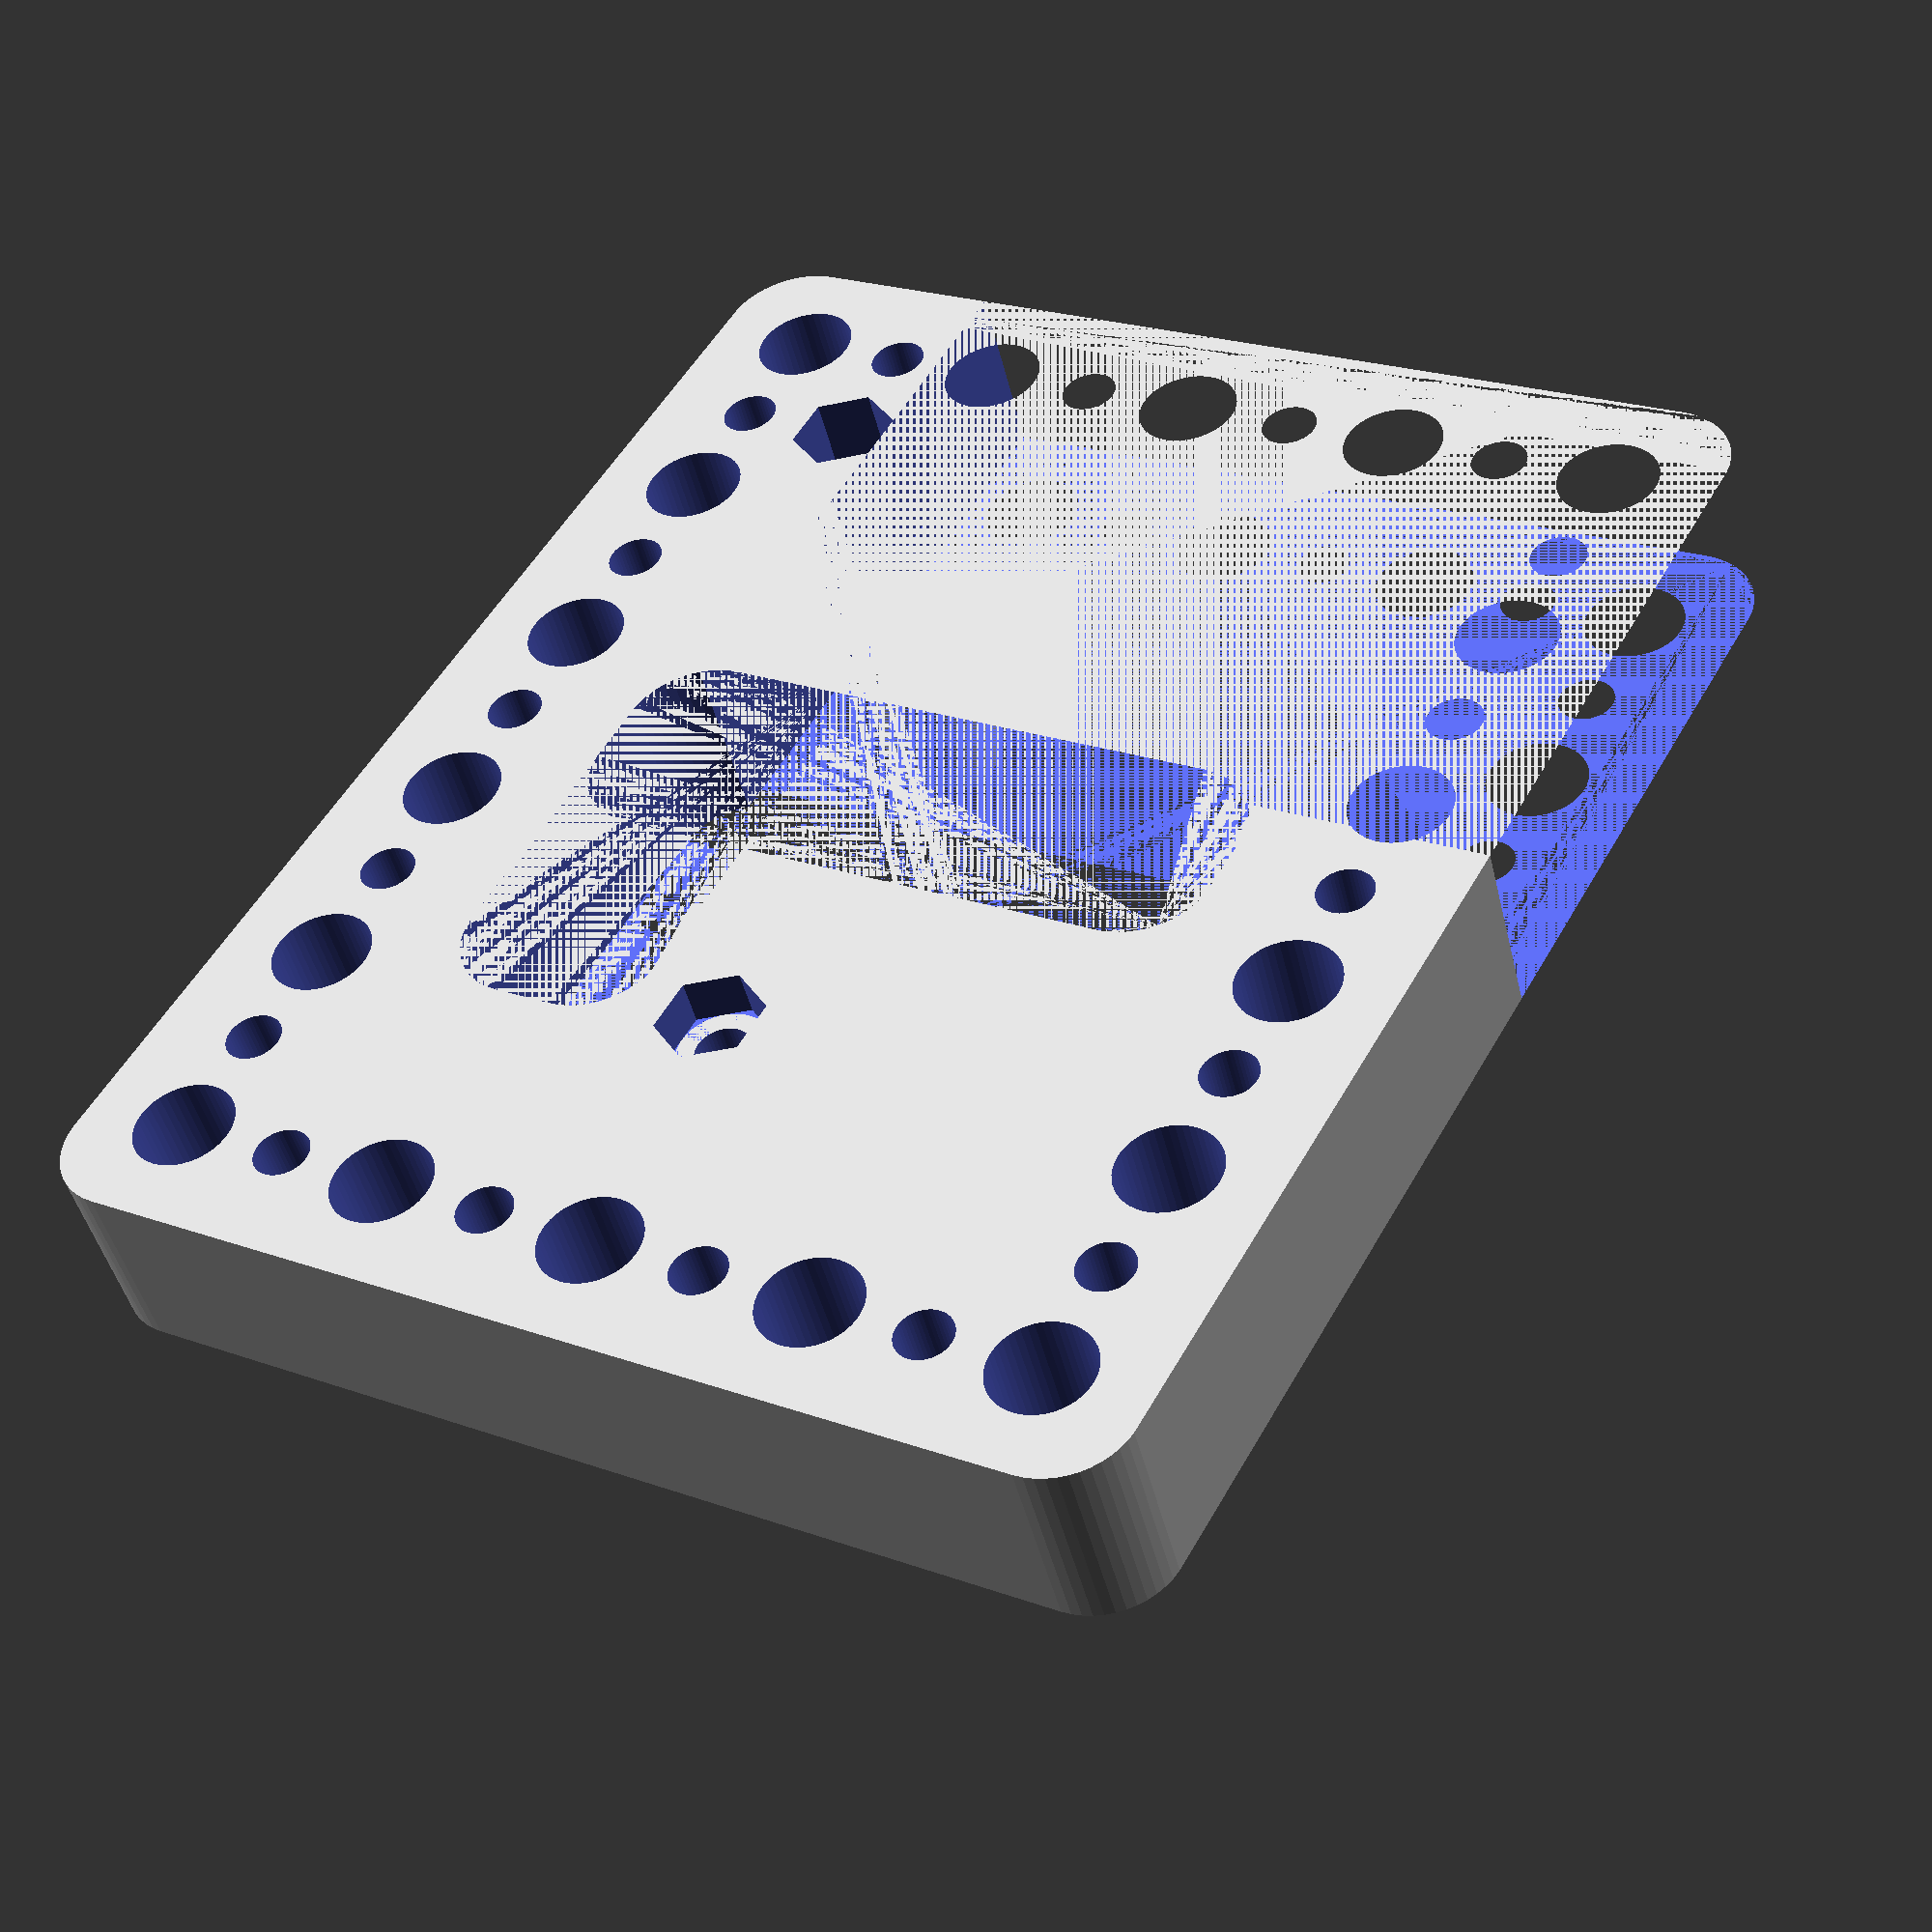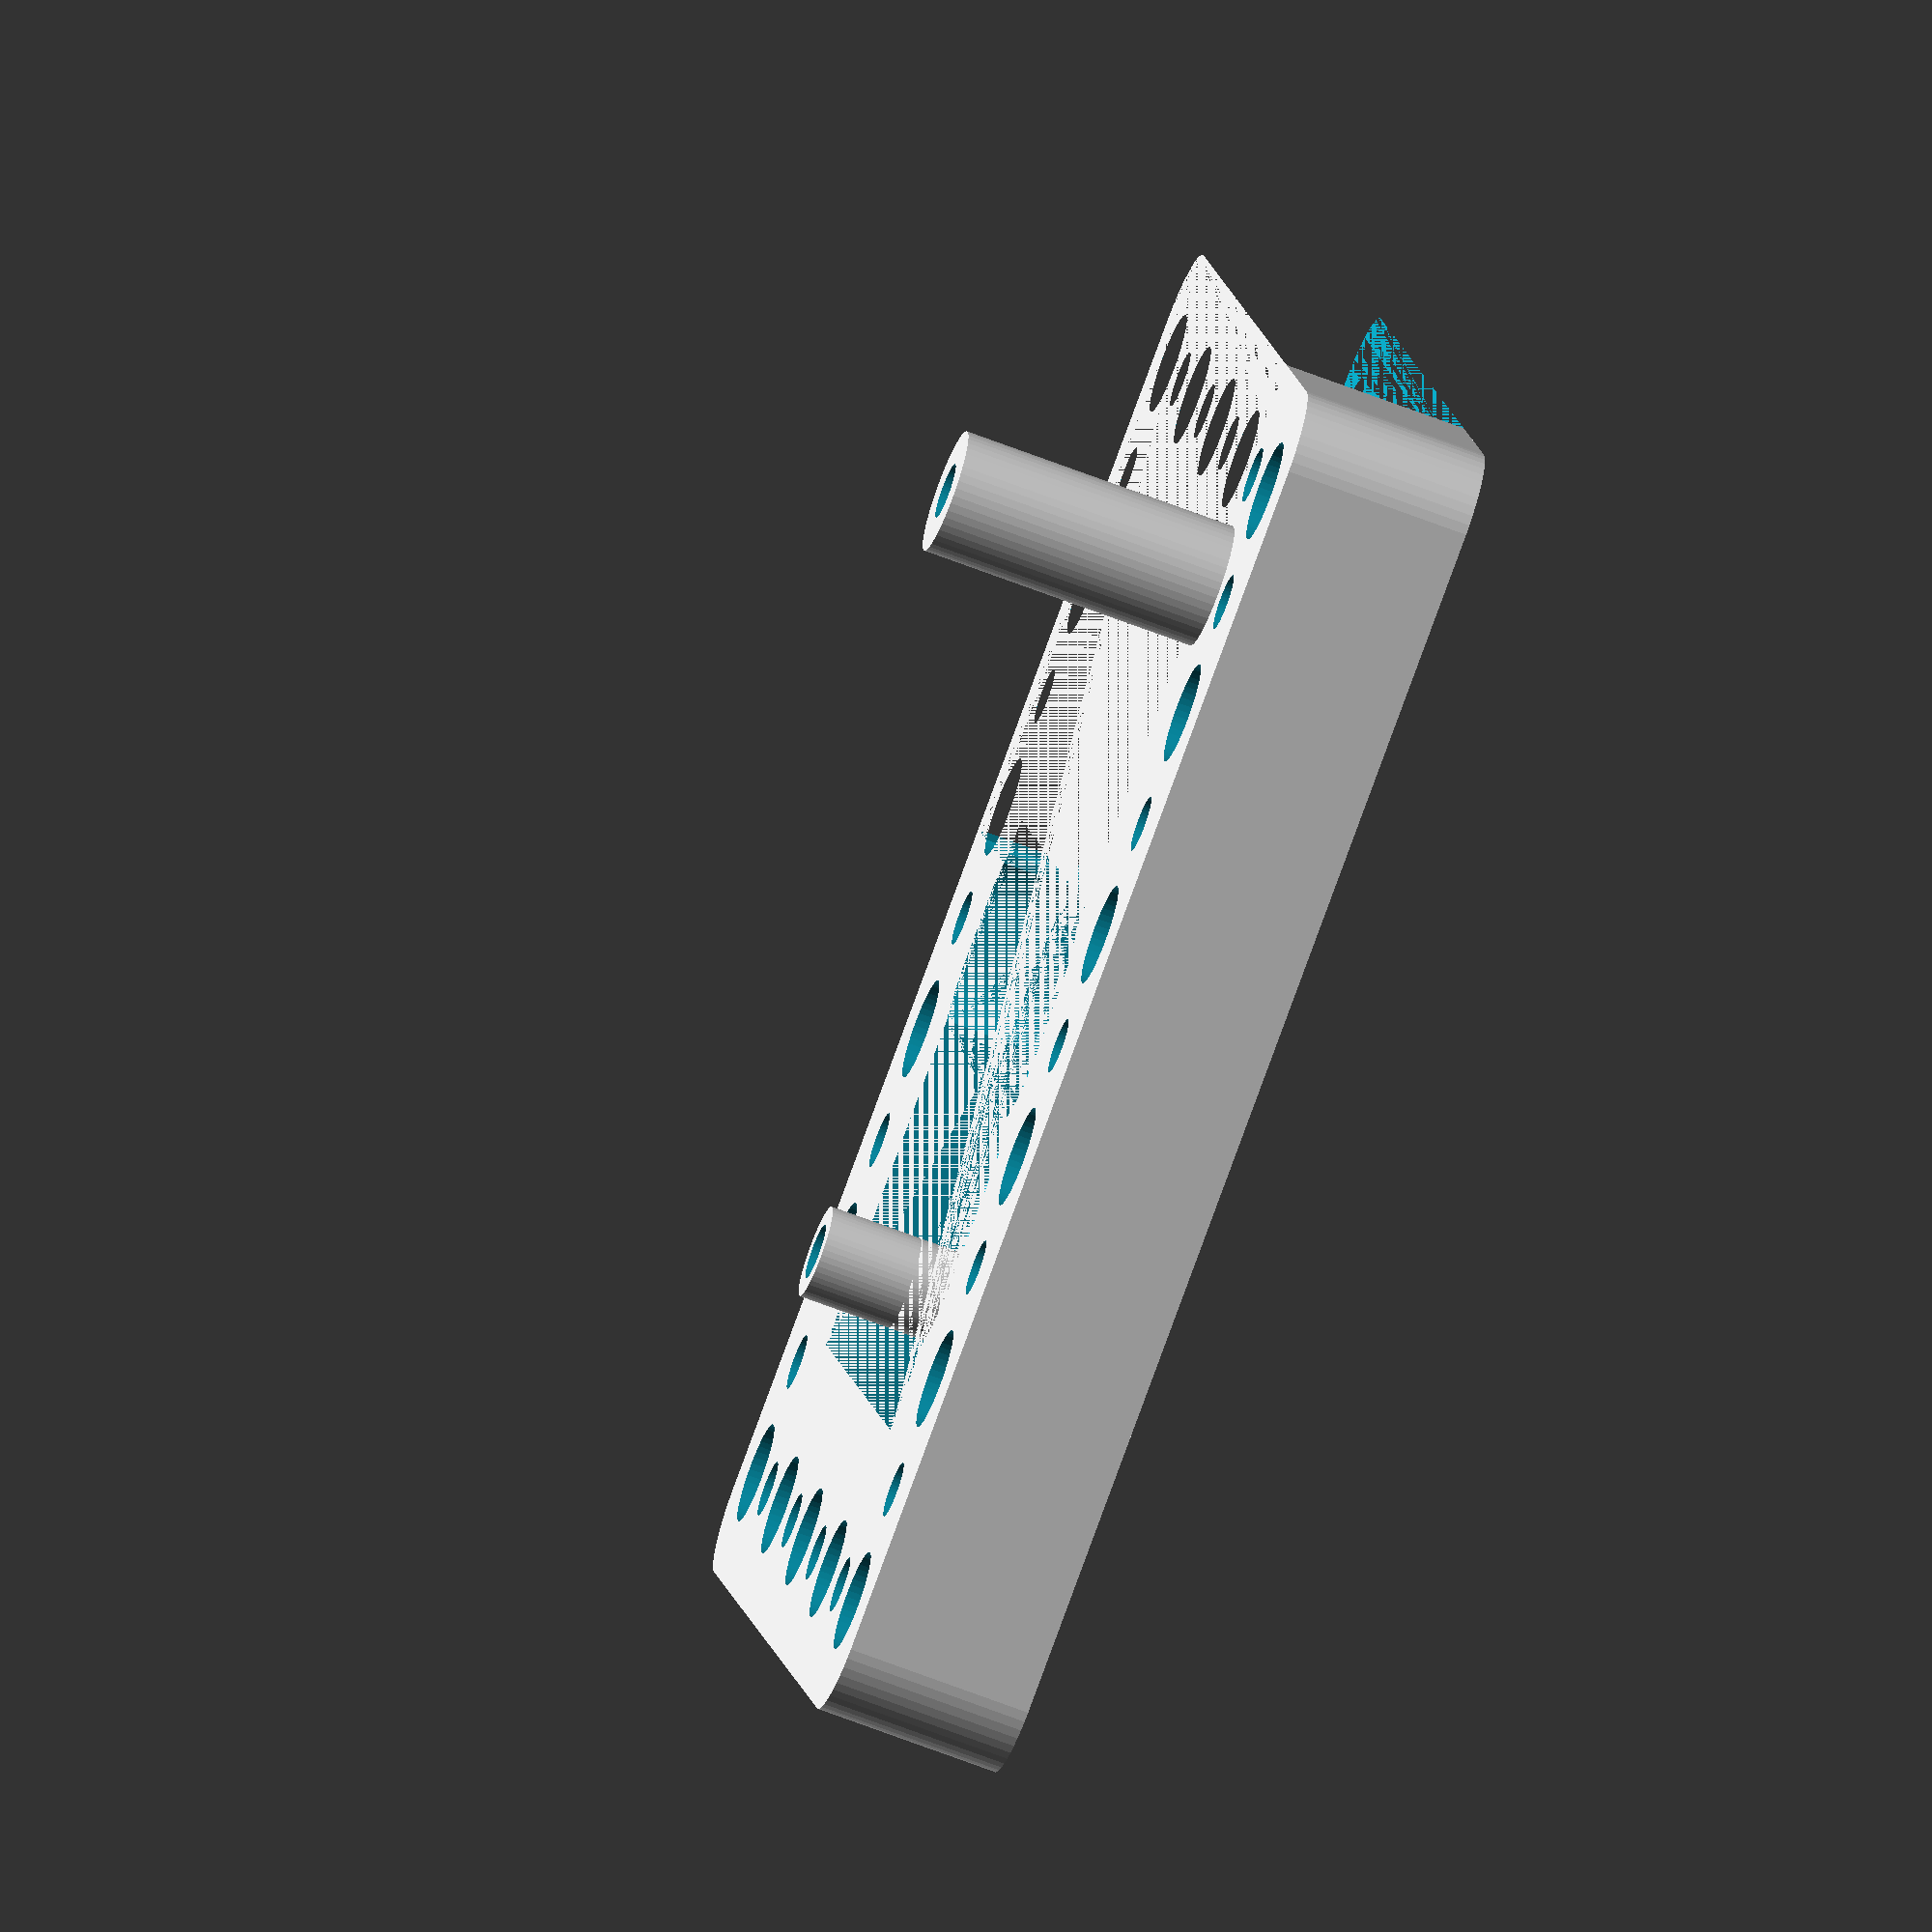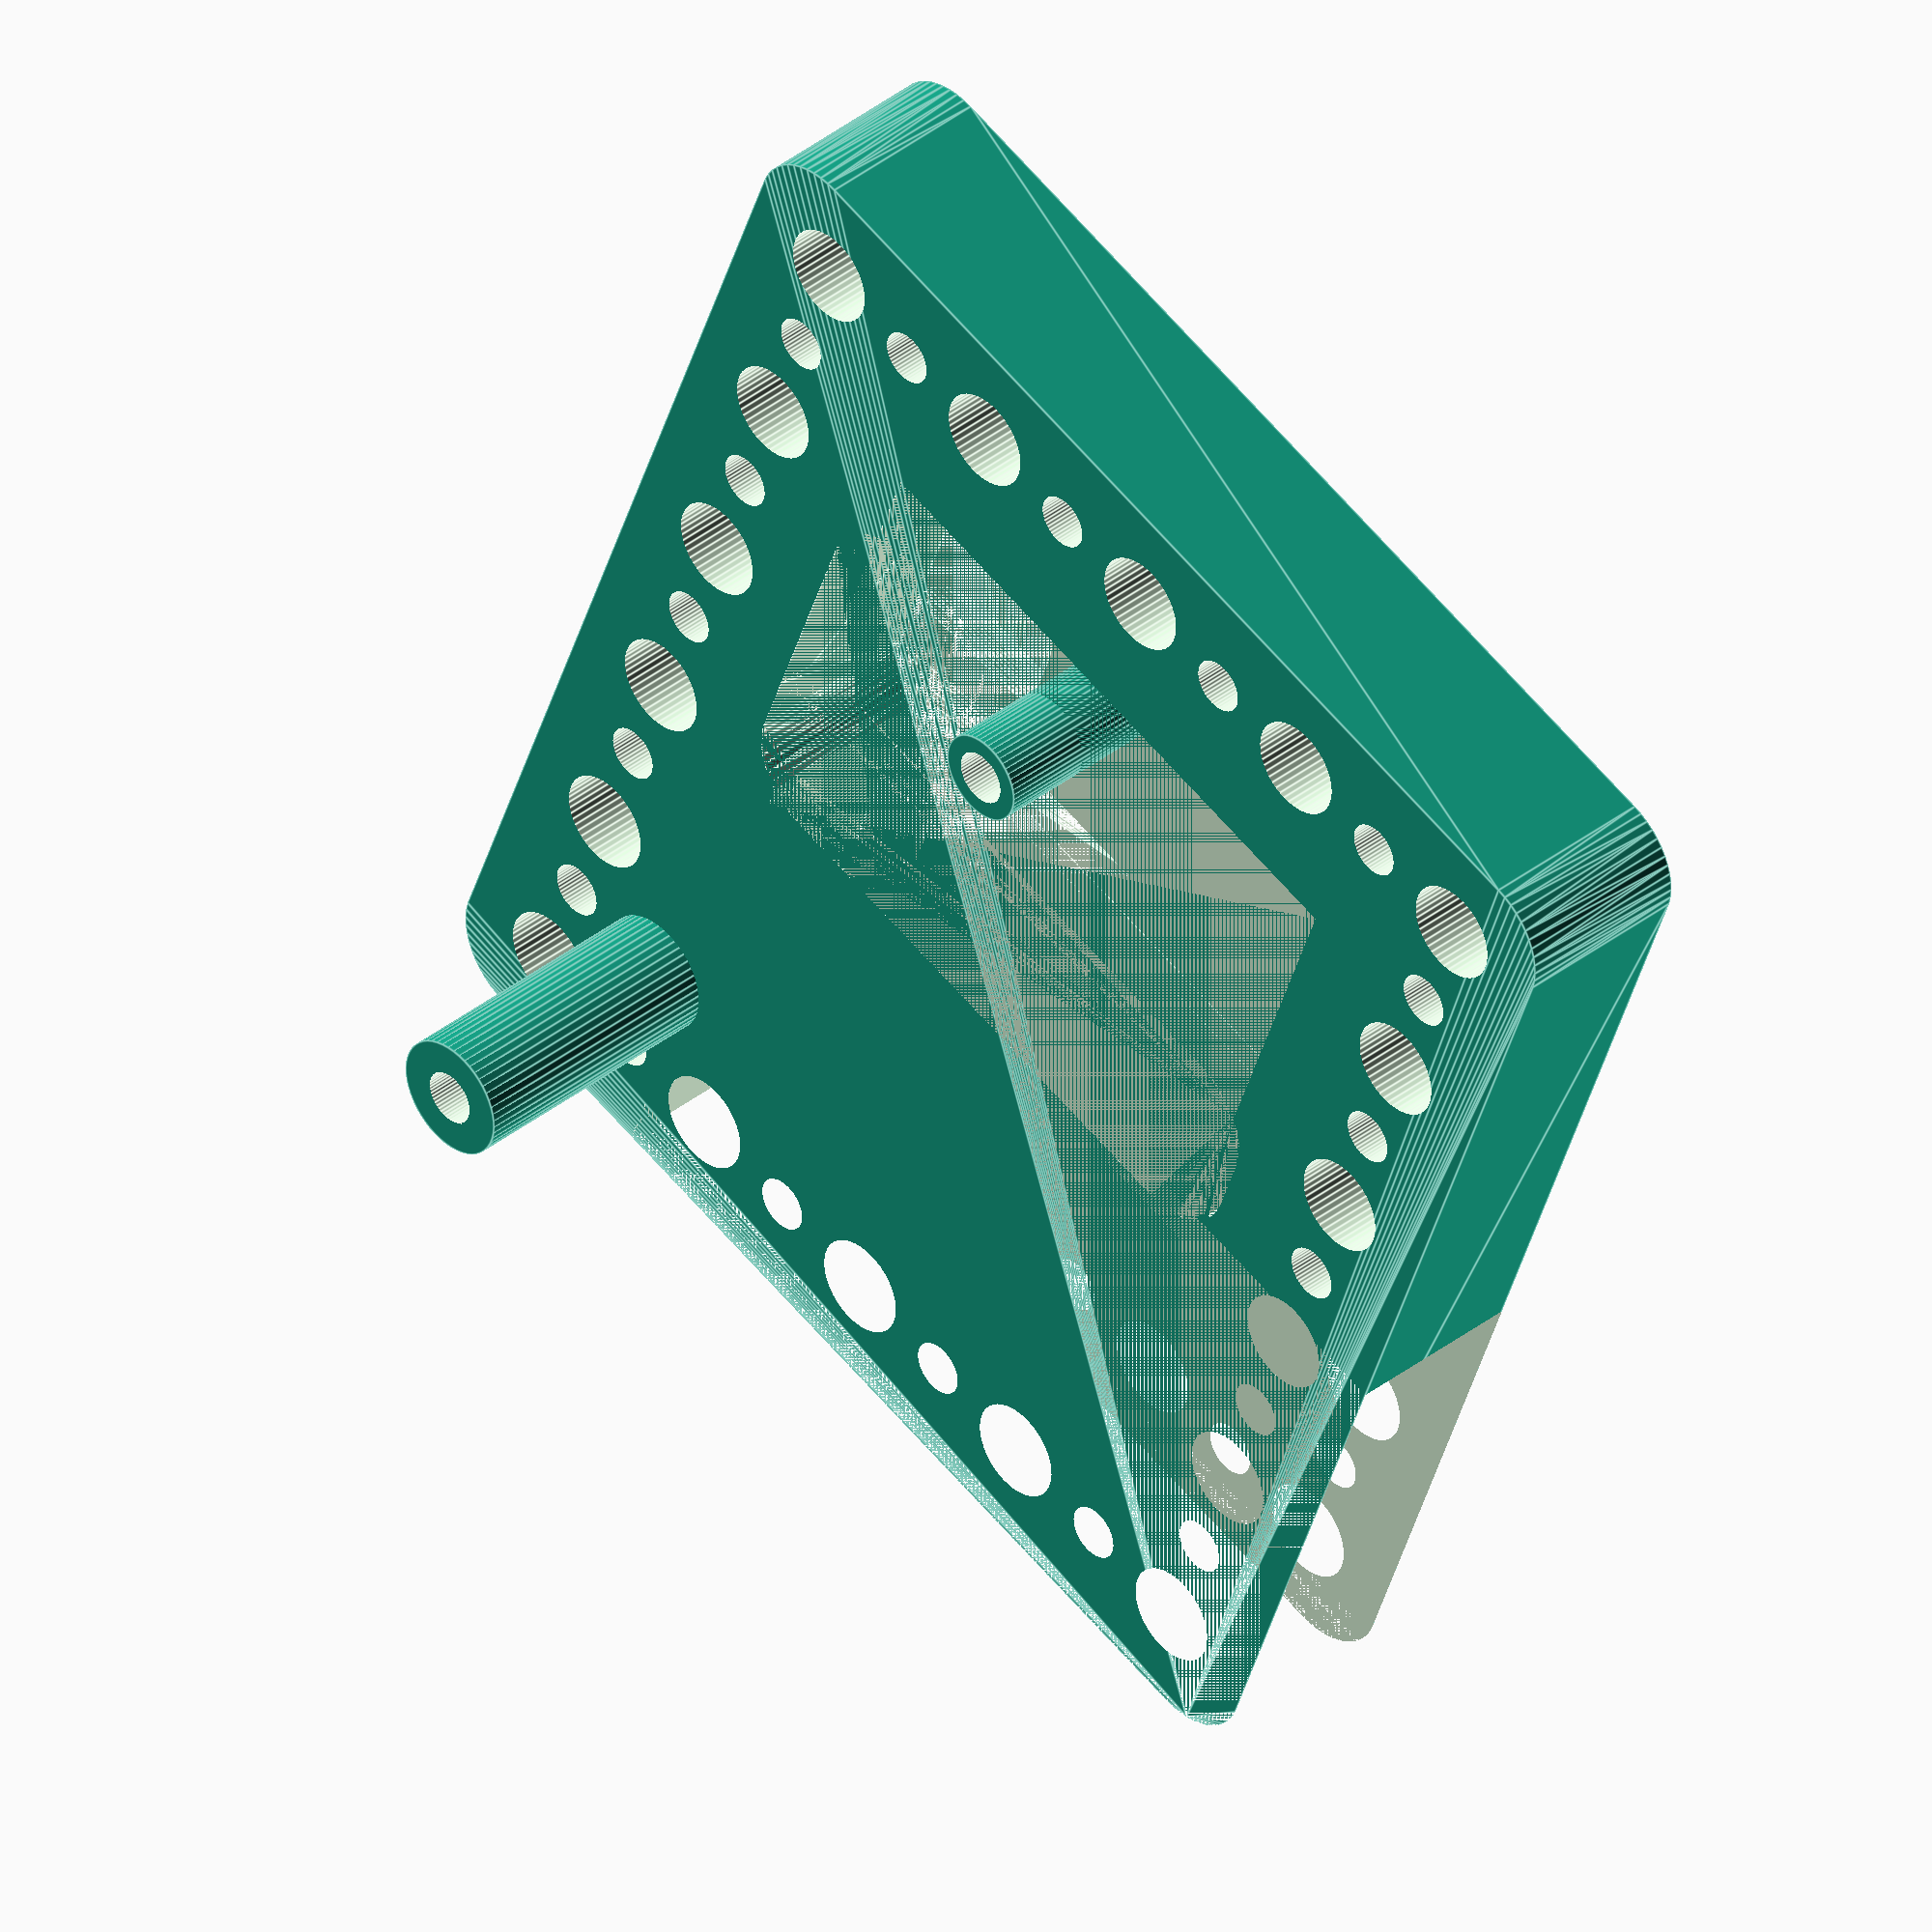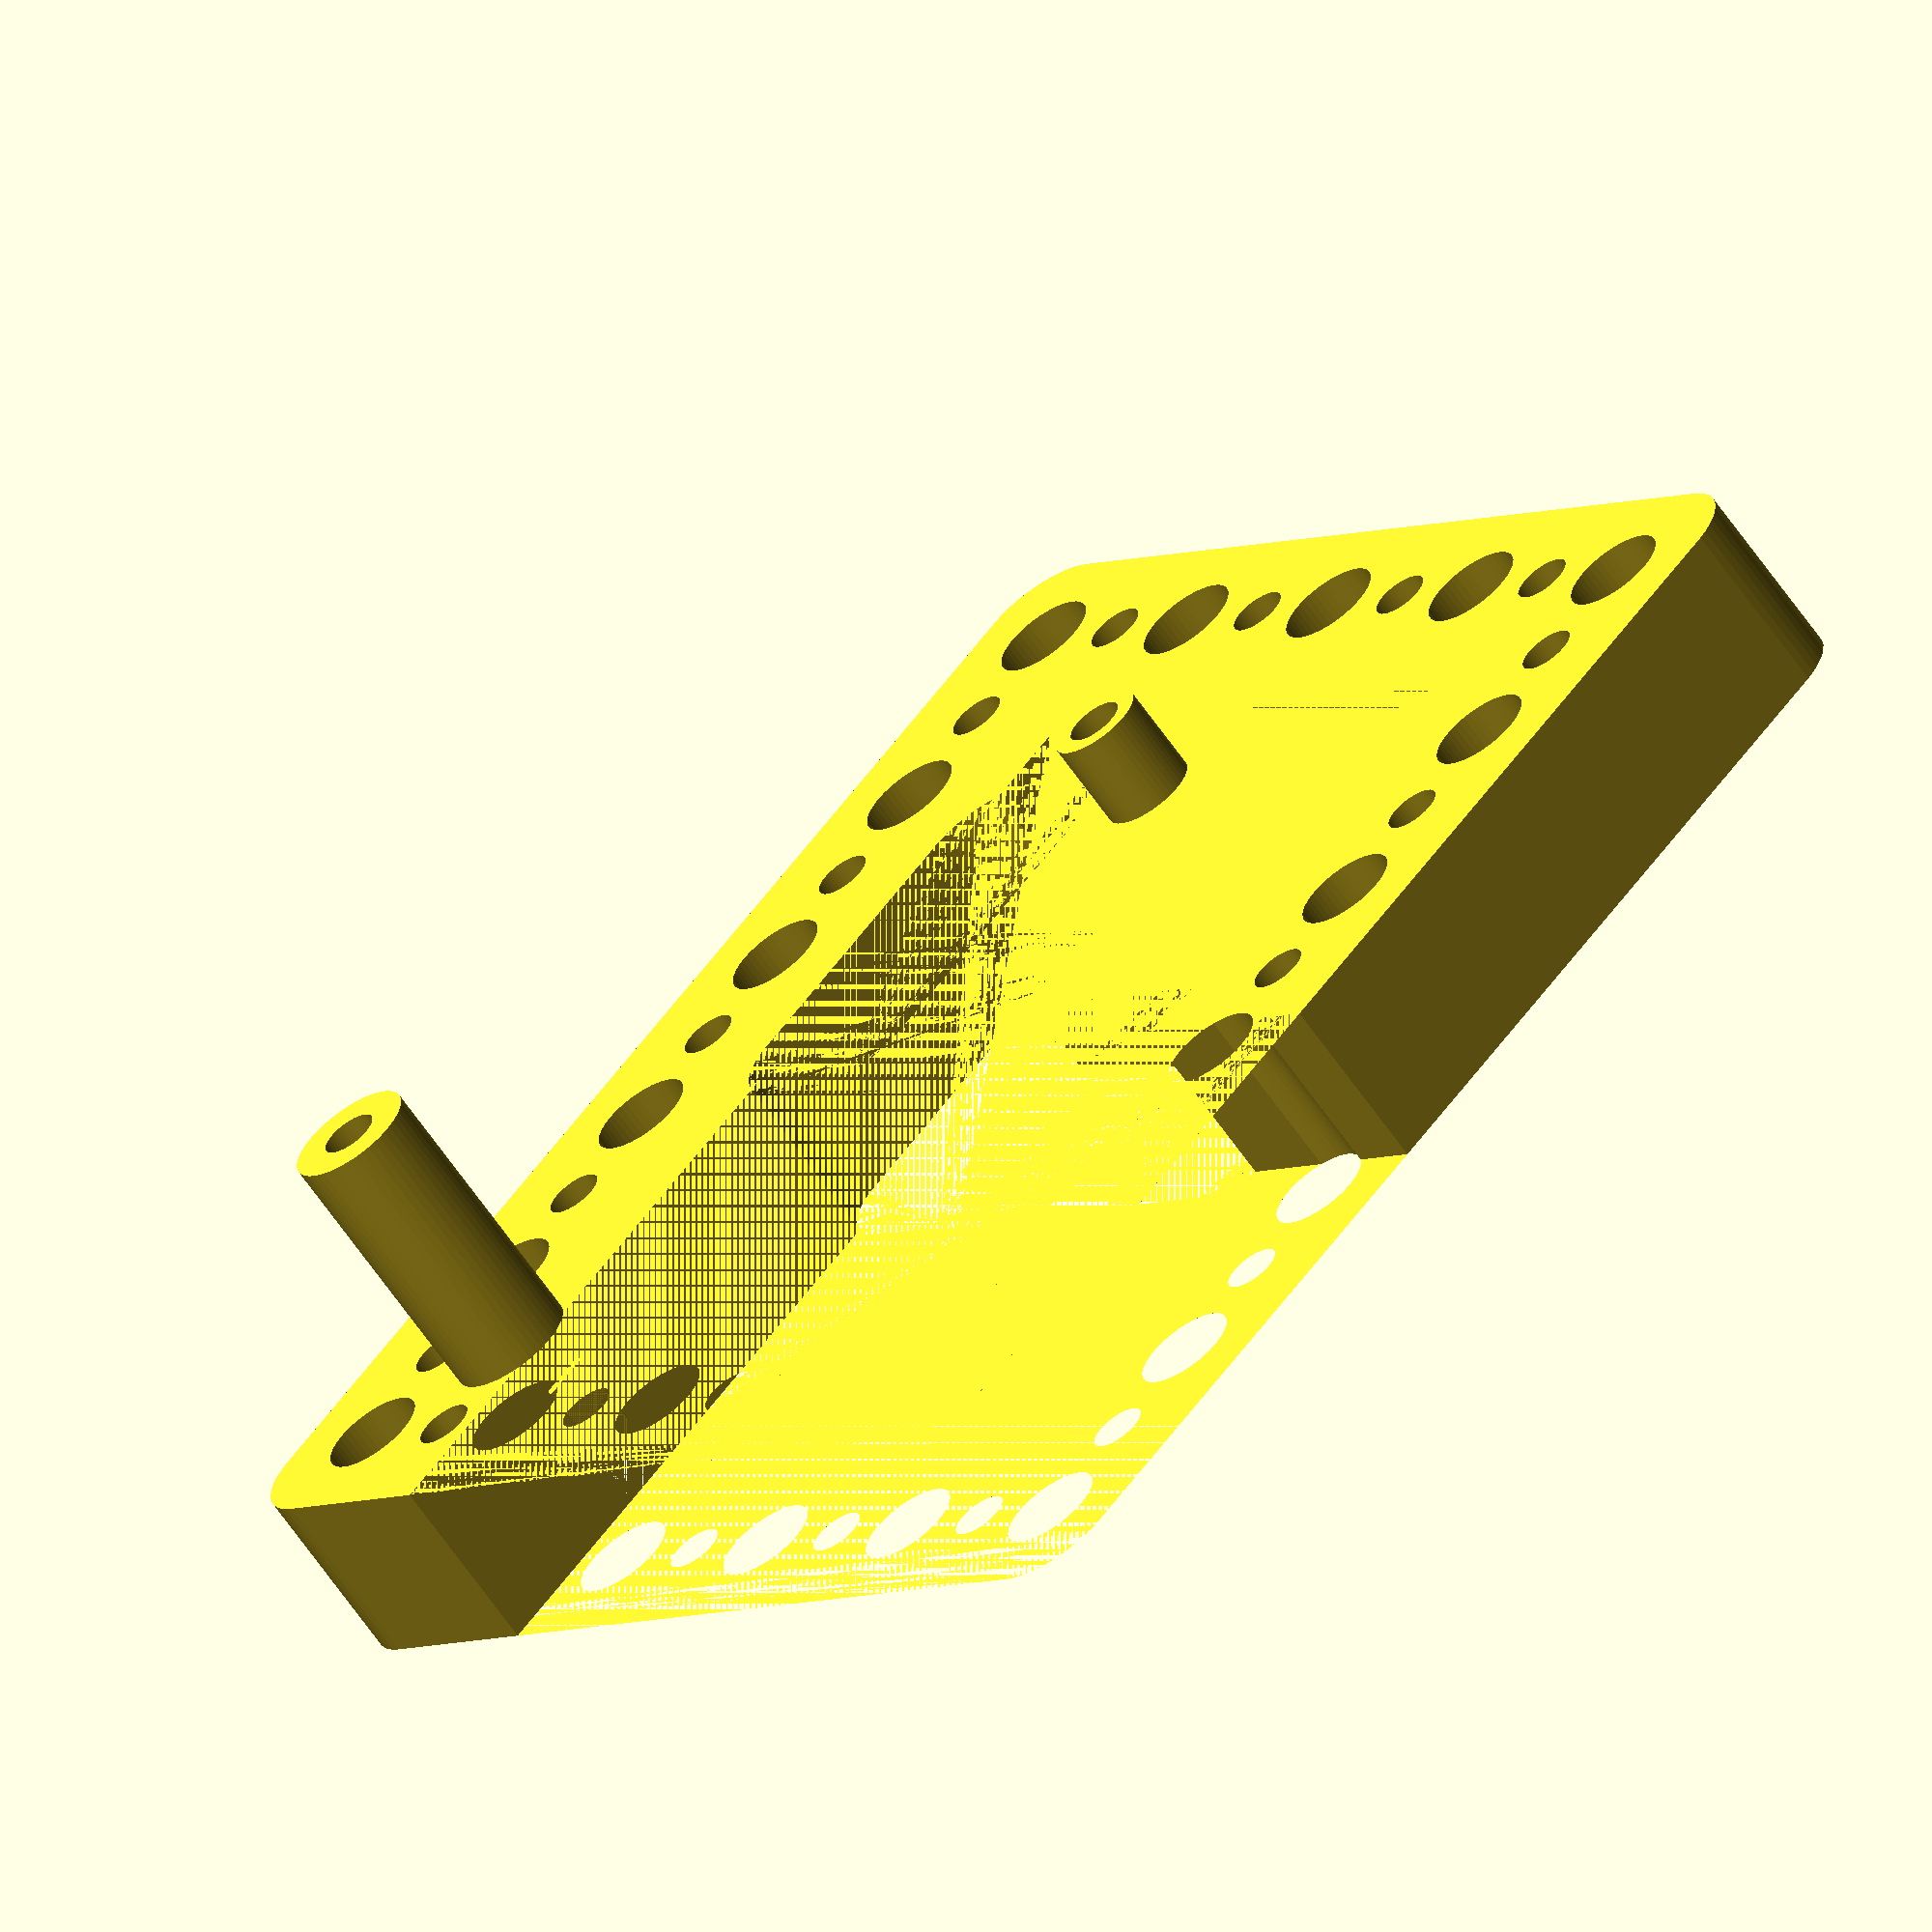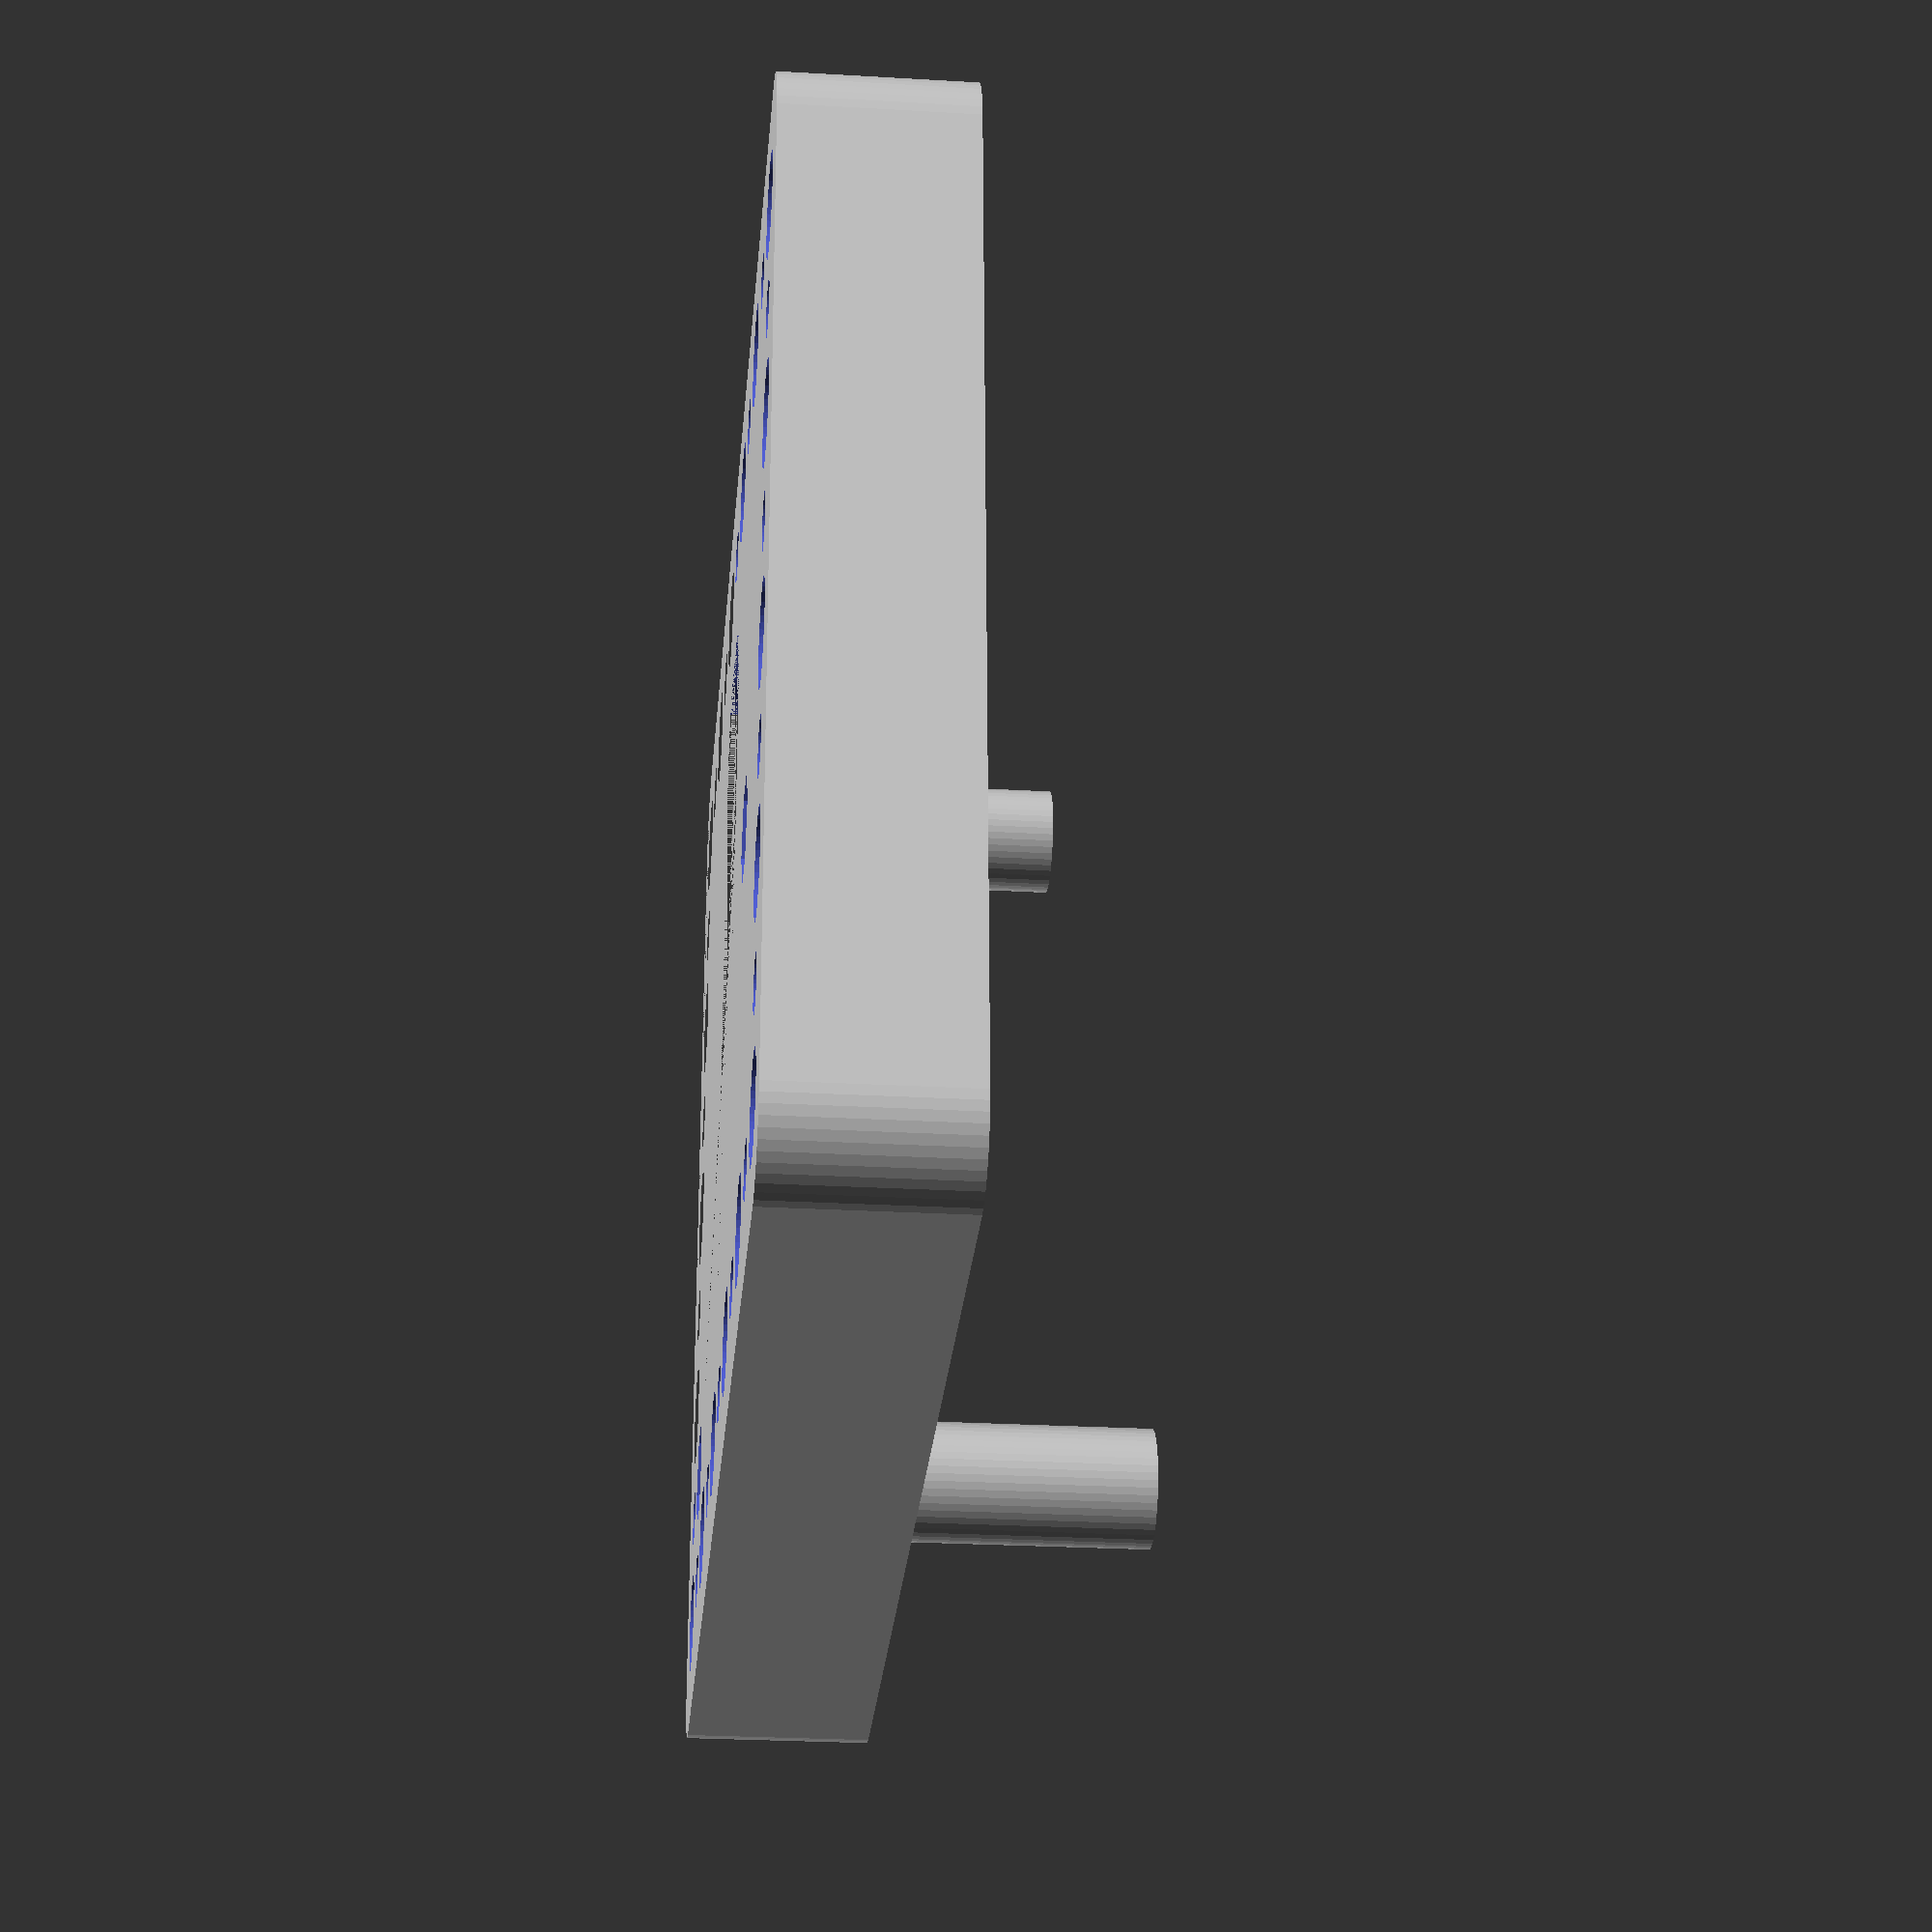
<openscad>
$fn = 50;


difference() {
	union() {
		difference() {
			union() {
				hull() {
					translate(v = [-39.5000000000, 32.0000000000, 0]) {
						cylinder(h = 12, r = 5);
					}
					translate(v = [39.5000000000, 32.0000000000, 0]) {
						cylinder(h = 12, r = 5);
					}
					translate(v = [-39.5000000000, -32.0000000000, 0]) {
						cylinder(h = 12, r = 5);
					}
					translate(v = [39.5000000000, -32.0000000000, 0]) {
						cylinder(h = 12, r = 5);
					}
				}
				translate(v = [30, 22.5000000000, -18.0000000000]) {
					cylinder(h = 21, r = 4.0000000000);
				}
			}
			union() {
				translate(v = [30, 22.5000000000, 3]) {
					rotate(a = [0, 0, 0]) {
						difference() {
							union() {
								translate(v = [-1.7500000000, -3.2500000000, -0.3000000000]) {
									cube(size = [3.5000000000, 6.5000000000, 0.3000000000]);
								}
								translate(v = [-1.7500000000, -1.7500000000, -0.6000000000]) {
									cube(size = [3.5000000000, 3.5000000000, 0.3000000000]);
								}
								translate(v = [-1.7500000000, -3.2500000000, 62]) {
									cube(size = [3.5000000000, 6.5000000000, 0.3000000000]);
								}
								translate(v = [-1.7500000000, -1.7500000000, 62.3000000000]) {
									cube(size = [3.5000000000, 3.5000000000, 0.3000000000]);
								}
								translate(v = [0, 0, -100.0000000000]) {
									cylinder(h = 200, r = 1.8000000000);
								}
								linear_extrude(height = 112) {
									polygon(points = [[3.4620000000, 0.0000000000], [1.7310000000, 2.9981799479], [-1.7310000000, 2.9981799479], [-3.4620000000, 0.0000000000], [-1.7310000000, -2.9981799479], [1.7310000000, -2.9981799479]]);
								}
								translate(v = [-1.7500000000, -3.2500000000, -0.3000000000]) {
									cube(size = [3.5000000000, 6.5000000000, 0.3000000000]);
								}
								translate(v = [-1.7500000000, -1.7500000000, -0.6000000000]) {
									cube(size = [3.5000000000, 3.5000000000, 0.3000000000]);
								}
								translate(v = [-1.7500000000, -3.2500000000, 112]) {
									cube(size = [3.5000000000, 6.5000000000, 0.3000000000]);
								}
								translate(v = [-1.7500000000, -1.7500000000, 112.3000000000]) {
									cube(size = [3.5000000000, 3.5000000000, 0.3000000000]);
								}
								translate(v = [0, 0, -100.0000000000]) {
									cylinder(h = 200, r = 1.8000000000);
								}
								translate(v = [-1.7500000000, -3.2500000000, -0.3000000000]) {
									cube(size = [3.5000000000, 6.5000000000, 0.3000000000]);
								}
								translate(v = [-1.7500000000, -1.7500000000, -0.6000000000]) {
									cube(size = [3.5000000000, 3.5000000000, 0.3000000000]);
								}
								translate(v = [-1.7500000000, -3.2500000000, 162]) {
									cube(size = [3.5000000000, 6.5000000000, 0.3000000000]);
								}
								translate(v = [-1.7500000000, -1.7500000000, 162.3000000000]) {
									cube(size = [3.5000000000, 3.5000000000, 0.3000000000]);
								}
								translate(v = [0, 0, -100.0000000000]) {
									cylinder(h = 200, r = 1.8000000000);
								}
							}
							union();
						}
					}
				}
				translate(v = [-20, 2.5000000000, 9]) {
					rotate(a = [0, 0, 0]) {
						difference() {
							union() {
								translate(v = [-1.7500000000, -3.2500000000, -0.3000000000]) {
									cube(size = [3.5000000000, 6.5000000000, 0.3000000000]);
								}
								translate(v = [-1.7500000000, -1.7500000000, -0.6000000000]) {
									cube(size = [3.5000000000, 3.5000000000, 0.3000000000]);
								}
								translate(v = [-1.7500000000, -3.2500000000, 62]) {
									cube(size = [3.5000000000, 6.5000000000, 0.3000000000]);
								}
								translate(v = [-1.7500000000, -1.7500000000, 62.3000000000]) {
									cube(size = [3.5000000000, 3.5000000000, 0.3000000000]);
								}
								translate(v = [0, 0, -100.0000000000]) {
									cylinder(h = 200, r = 1.8000000000);
								}
								linear_extrude(height = 112) {
									polygon(points = [[3.4620000000, 0.0000000000], [1.7310000000, 2.9981799479], [-1.7310000000, 2.9981799479], [-3.4620000000, 0.0000000000], [-1.7310000000, -2.9981799479], [1.7310000000, -2.9981799479]]);
								}
								translate(v = [-1.7500000000, -3.2500000000, -0.3000000000]) {
									cube(size = [3.5000000000, 6.5000000000, 0.3000000000]);
								}
								translate(v = [-1.7500000000, -1.7500000000, -0.6000000000]) {
									cube(size = [3.5000000000, 3.5000000000, 0.3000000000]);
								}
								translate(v = [-1.7500000000, -3.2500000000, 112]) {
									cube(size = [3.5000000000, 6.5000000000, 0.3000000000]);
								}
								translate(v = [-1.7500000000, -1.7500000000, 112.3000000000]) {
									cube(size = [3.5000000000, 3.5000000000, 0.3000000000]);
								}
								translate(v = [0, 0, -100.0000000000]) {
									cylinder(h = 200, r = 1.8000000000);
								}
								translate(v = [-1.7500000000, -3.2500000000, -0.3000000000]) {
									cube(size = [3.5000000000, 6.5000000000, 0.3000000000]);
								}
								translate(v = [-1.7500000000, -1.7500000000, -0.6000000000]) {
									cube(size = [3.5000000000, 3.5000000000, 0.3000000000]);
								}
								translate(v = [-1.7500000000, -3.2500000000, 162]) {
									cube(size = [3.5000000000, 6.5000000000, 0.3000000000]);
								}
								translate(v = [-1.7500000000, -1.7500000000, 162.3000000000]) {
									cube(size = [3.5000000000, 3.5000000000, 0.3000000000]);
								}
								translate(v = [0, 0, -100.0000000000]) {
									cylinder(h = 200, r = 1.8000000000);
								}
							}
							union();
						}
					}
				}
				translate(v = [-7.5000000000, 15, 0]) {
					hull() {
						translate(v = [-9.5000000000, 2.0000000000, 0]) {
							cylinder(h = 12, r = 5);
						}
						translate(v = [9.5000000000, 2.0000000000, 0]) {
							cylinder(h = 12, r = 5);
						}
						translate(v = [-9.5000000000, -2.0000000000, 0]) {
							cylinder(h = 12, r = 5);
						}
						translate(v = [9.5000000000, -2.0000000000, 0]) {
							cylinder(h = 12, r = 5);
						}
					}
				}
				hull() {
					translate(v = [-2.0000000000, 17.0000000000, 0]) {
						cylinder(h = 12, r = 5);
					}
					translate(v = [2.0000000000, 17.0000000000, 0]) {
						cylinder(h = 12, r = 5);
					}
					translate(v = [-2.0000000000, -17.0000000000, 0]) {
						cylinder(h = 12, r = 5);
					}
					translate(v = [2.0000000000, -17.0000000000, 0]) {
						cylinder(h = 12, r = 5);
					}
				}
				translate(v = [-37.5000000000, -30.0000000000, -100.0000000000]) {
					cylinder(h = 200, r = 3.2500000000);
				}
				translate(v = [-37.5000000000, -15.0000000000, -100.0000000000]) {
					cylinder(h = 200, r = 3.2500000000);
				}
				translate(v = [-37.5000000000, 0.0000000000, -100.0000000000]) {
					cylinder(h = 200, r = 3.2500000000);
				}
				translate(v = [-37.5000000000, 15.0000000000, -100.0000000000]) {
					cylinder(h = 200, r = 3.2500000000);
				}
				translate(v = [-37.5000000000, 30.0000000000, -100.0000000000]) {
					cylinder(h = 200, r = 3.2500000000);
				}
				translate(v = [-22.5000000000, -30.0000000000, -100.0000000000]) {
					cylinder(h = 200, r = 3.2500000000);
				}
				translate(v = [-22.5000000000, 30.0000000000, -100.0000000000]) {
					cylinder(h = 200, r = 3.2500000000);
				}
				translate(v = [-7.5000000000, -30.0000000000, -100.0000000000]) {
					cylinder(h = 200, r = 3.2500000000);
				}
				translate(v = [-7.5000000000, 30.0000000000, -100.0000000000]) {
					cylinder(h = 200, r = 3.2500000000);
				}
				translate(v = [7.5000000000, -30.0000000000, -100.0000000000]) {
					cylinder(h = 200, r = 3.2500000000);
				}
				translate(v = [7.5000000000, 30.0000000000, -100.0000000000]) {
					cylinder(h = 200, r = 3.2500000000);
				}
				translate(v = [22.5000000000, -30.0000000000, -100.0000000000]) {
					cylinder(h = 200, r = 3.2500000000);
				}
				translate(v = [22.5000000000, 30.0000000000, -100.0000000000]) {
					cylinder(h = 200, r = 3.2500000000);
				}
				translate(v = [37.5000000000, -30.0000000000, -100.0000000000]) {
					cylinder(h = 200, r = 3.2500000000);
				}
				translate(v = [37.5000000000, -15.0000000000, -100.0000000000]) {
					cylinder(h = 200, r = 3.2500000000);
				}
				translate(v = [37.5000000000, 0.0000000000, -100.0000000000]) {
					cylinder(h = 200, r = 3.2500000000);
				}
				translate(v = [37.5000000000, 15.0000000000, -100.0000000000]) {
					cylinder(h = 200, r = 3.2500000000);
				}
				translate(v = [37.5000000000, 30.0000000000, -100.0000000000]) {
					cylinder(h = 200, r = 3.2500000000);
				}
				translate(v = [-37.5000000000, -30.0000000000, -100.0000000000]) {
					cylinder(h = 200, r = 1.8000000000);
				}
				translate(v = [-37.5000000000, -22.5000000000, -100.0000000000]) {
					cylinder(h = 200, r = 1.8000000000);
				}
				translate(v = [-37.5000000000, -15.0000000000, -100.0000000000]) {
					cylinder(h = 200, r = 1.8000000000);
				}
				translate(v = [-37.5000000000, -7.5000000000, -100.0000000000]) {
					cylinder(h = 200, r = 1.8000000000);
				}
				translate(v = [-37.5000000000, 0.0000000000, -100.0000000000]) {
					cylinder(h = 200, r = 1.8000000000);
				}
				translate(v = [-37.5000000000, 7.5000000000, -100.0000000000]) {
					cylinder(h = 200, r = 1.8000000000);
				}
				translate(v = [-37.5000000000, 15.0000000000, -100.0000000000]) {
					cylinder(h = 200, r = 1.8000000000);
				}
				translate(v = [-37.5000000000, 22.5000000000, -100.0000000000]) {
					cylinder(h = 200, r = 1.8000000000);
				}
				translate(v = [-37.5000000000, 30.0000000000, -100.0000000000]) {
					cylinder(h = 200, r = 1.8000000000);
				}
				translate(v = [-30.0000000000, -30.0000000000, -100.0000000000]) {
					cylinder(h = 200, r = 1.8000000000);
				}
				translate(v = [-30.0000000000, 30.0000000000, -100.0000000000]) {
					cylinder(h = 200, r = 1.8000000000);
				}
				translate(v = [-22.5000000000, -30.0000000000, -100.0000000000]) {
					cylinder(h = 200, r = 1.8000000000);
				}
				translate(v = [-22.5000000000, 30.0000000000, -100.0000000000]) {
					cylinder(h = 200, r = 1.8000000000);
				}
				translate(v = [-15.0000000000, -30.0000000000, -100.0000000000]) {
					cylinder(h = 200, r = 1.8000000000);
				}
				translate(v = [-15.0000000000, 30.0000000000, -100.0000000000]) {
					cylinder(h = 200, r = 1.8000000000);
				}
				translate(v = [-7.5000000000, -30.0000000000, -100.0000000000]) {
					cylinder(h = 200, r = 1.8000000000);
				}
				translate(v = [-7.5000000000, 30.0000000000, -100.0000000000]) {
					cylinder(h = 200, r = 1.8000000000);
				}
				translate(v = [0.0000000000, -30.0000000000, -100.0000000000]) {
					cylinder(h = 200, r = 1.8000000000);
				}
				translate(v = [0.0000000000, 30.0000000000, -100.0000000000]) {
					cylinder(h = 200, r = 1.8000000000);
				}
				translate(v = [7.5000000000, -30.0000000000, -100.0000000000]) {
					cylinder(h = 200, r = 1.8000000000);
				}
				translate(v = [7.5000000000, 30.0000000000, -100.0000000000]) {
					cylinder(h = 200, r = 1.8000000000);
				}
				translate(v = [15.0000000000, -30.0000000000, -100.0000000000]) {
					cylinder(h = 200, r = 1.8000000000);
				}
				translate(v = [15.0000000000, 30.0000000000, -100.0000000000]) {
					cylinder(h = 200, r = 1.8000000000);
				}
				translate(v = [22.5000000000, -30.0000000000, -100.0000000000]) {
					cylinder(h = 200, r = 1.8000000000);
				}
				translate(v = [22.5000000000, 30.0000000000, -100.0000000000]) {
					cylinder(h = 200, r = 1.8000000000);
				}
				translate(v = [30.0000000000, -30.0000000000, -100.0000000000]) {
					cylinder(h = 200, r = 1.8000000000);
				}
				translate(v = [30.0000000000, 30.0000000000, -100.0000000000]) {
					cylinder(h = 200, r = 1.8000000000);
				}
				translate(v = [37.5000000000, -30.0000000000, -100.0000000000]) {
					cylinder(h = 200, r = 1.8000000000);
				}
				translate(v = [37.5000000000, -22.5000000000, -100.0000000000]) {
					cylinder(h = 200, r = 1.8000000000);
				}
				translate(v = [37.5000000000, -15.0000000000, -100.0000000000]) {
					cylinder(h = 200, r = 1.8000000000);
				}
				translate(v = [37.5000000000, -7.5000000000, -100.0000000000]) {
					cylinder(h = 200, r = 1.8000000000);
				}
				translate(v = [37.5000000000, 0.0000000000, -100.0000000000]) {
					cylinder(h = 200, r = 1.8000000000);
				}
				translate(v = [37.5000000000, 7.5000000000, -100.0000000000]) {
					cylinder(h = 200, r = 1.8000000000);
				}
				translate(v = [37.5000000000, 15.0000000000, -100.0000000000]) {
					cylinder(h = 200, r = 1.8000000000);
				}
				translate(v = [37.5000000000, 22.5000000000, -100.0000000000]) {
					cylinder(h = 200, r = 1.8000000000);
				}
				translate(v = [37.5000000000, 30.0000000000, -100.0000000000]) {
					cylinder(h = 200, r = 1.8000000000);
				}
				translate(v = [-37.5000000000, -30.0000000000, -100.0000000000]) {
					cylinder(h = 200, r = 1.8000000000);
				}
				translate(v = [-37.5000000000, -22.5000000000, -100.0000000000]) {
					cylinder(h = 200, r = 1.8000000000);
				}
				translate(v = [-37.5000000000, -15.0000000000, -100.0000000000]) {
					cylinder(h = 200, r = 1.8000000000);
				}
				translate(v = [-37.5000000000, -7.5000000000, -100.0000000000]) {
					cylinder(h = 200, r = 1.8000000000);
				}
				translate(v = [-37.5000000000, 0.0000000000, -100.0000000000]) {
					cylinder(h = 200, r = 1.8000000000);
				}
				translate(v = [-37.5000000000, 7.5000000000, -100.0000000000]) {
					cylinder(h = 200, r = 1.8000000000);
				}
				translate(v = [-37.5000000000, 15.0000000000, -100.0000000000]) {
					cylinder(h = 200, r = 1.8000000000);
				}
				translate(v = [-37.5000000000, 22.5000000000, -100.0000000000]) {
					cylinder(h = 200, r = 1.8000000000);
				}
				translate(v = [-37.5000000000, 30.0000000000, -100.0000000000]) {
					cylinder(h = 200, r = 1.8000000000);
				}
				translate(v = [-30.0000000000, -30.0000000000, -100.0000000000]) {
					cylinder(h = 200, r = 1.8000000000);
				}
				translate(v = [-30.0000000000, 30.0000000000, -100.0000000000]) {
					cylinder(h = 200, r = 1.8000000000);
				}
				translate(v = [-22.5000000000, -30.0000000000, -100.0000000000]) {
					cylinder(h = 200, r = 1.8000000000);
				}
				translate(v = [-22.5000000000, 30.0000000000, -100.0000000000]) {
					cylinder(h = 200, r = 1.8000000000);
				}
				translate(v = [-15.0000000000, -30.0000000000, -100.0000000000]) {
					cylinder(h = 200, r = 1.8000000000);
				}
				translate(v = [-15.0000000000, 30.0000000000, -100.0000000000]) {
					cylinder(h = 200, r = 1.8000000000);
				}
				translate(v = [-7.5000000000, -30.0000000000, -100.0000000000]) {
					cylinder(h = 200, r = 1.8000000000);
				}
				translate(v = [-7.5000000000, 30.0000000000, -100.0000000000]) {
					cylinder(h = 200, r = 1.8000000000);
				}
				translate(v = [0.0000000000, -30.0000000000, -100.0000000000]) {
					cylinder(h = 200, r = 1.8000000000);
				}
				translate(v = [0.0000000000, 30.0000000000, -100.0000000000]) {
					cylinder(h = 200, r = 1.8000000000);
				}
				translate(v = [7.5000000000, -30.0000000000, -100.0000000000]) {
					cylinder(h = 200, r = 1.8000000000);
				}
				translate(v = [7.5000000000, 30.0000000000, -100.0000000000]) {
					cylinder(h = 200, r = 1.8000000000);
				}
				translate(v = [15.0000000000, -30.0000000000, -100.0000000000]) {
					cylinder(h = 200, r = 1.8000000000);
				}
				translate(v = [15.0000000000, 30.0000000000, -100.0000000000]) {
					cylinder(h = 200, r = 1.8000000000);
				}
				translate(v = [22.5000000000, -30.0000000000, -100.0000000000]) {
					cylinder(h = 200, r = 1.8000000000);
				}
				translate(v = [22.5000000000, 30.0000000000, -100.0000000000]) {
					cylinder(h = 200, r = 1.8000000000);
				}
				translate(v = [30.0000000000, -30.0000000000, -100.0000000000]) {
					cylinder(h = 200, r = 1.8000000000);
				}
				translate(v = [30.0000000000, 30.0000000000, -100.0000000000]) {
					cylinder(h = 200, r = 1.8000000000);
				}
				translate(v = [37.5000000000, -30.0000000000, -100.0000000000]) {
					cylinder(h = 200, r = 1.8000000000);
				}
				translate(v = [37.5000000000, -22.5000000000, -100.0000000000]) {
					cylinder(h = 200, r = 1.8000000000);
				}
				translate(v = [37.5000000000, -15.0000000000, -100.0000000000]) {
					cylinder(h = 200, r = 1.8000000000);
				}
				translate(v = [37.5000000000, -7.5000000000, -100.0000000000]) {
					cylinder(h = 200, r = 1.8000000000);
				}
				translate(v = [37.5000000000, 0.0000000000, -100.0000000000]) {
					cylinder(h = 200, r = 1.8000000000);
				}
				translate(v = [37.5000000000, 7.5000000000, -100.0000000000]) {
					cylinder(h = 200, r = 1.8000000000);
				}
				translate(v = [37.5000000000, 15.0000000000, -100.0000000000]) {
					cylinder(h = 200, r = 1.8000000000);
				}
				translate(v = [37.5000000000, 22.5000000000, -100.0000000000]) {
					cylinder(h = 200, r = 1.8000000000);
				}
				translate(v = [37.5000000000, 30.0000000000, -100.0000000000]) {
					cylinder(h = 200, r = 1.8000000000);
				}
				translate(v = [-37.5000000000, -30.0000000000, -100.0000000000]) {
					cylinder(h = 200, r = 1.8000000000);
				}
				translate(v = [-37.5000000000, -22.5000000000, -100.0000000000]) {
					cylinder(h = 200, r = 1.8000000000);
				}
				translate(v = [-37.5000000000, -15.0000000000, -100.0000000000]) {
					cylinder(h = 200, r = 1.8000000000);
				}
				translate(v = [-37.5000000000, -7.5000000000, -100.0000000000]) {
					cylinder(h = 200, r = 1.8000000000);
				}
				translate(v = [-37.5000000000, 0.0000000000, -100.0000000000]) {
					cylinder(h = 200, r = 1.8000000000);
				}
				translate(v = [-37.5000000000, 7.5000000000, -100.0000000000]) {
					cylinder(h = 200, r = 1.8000000000);
				}
				translate(v = [-37.5000000000, 15.0000000000, -100.0000000000]) {
					cylinder(h = 200, r = 1.8000000000);
				}
				translate(v = [-37.5000000000, 22.5000000000, -100.0000000000]) {
					cylinder(h = 200, r = 1.8000000000);
				}
				translate(v = [-37.5000000000, 30.0000000000, -100.0000000000]) {
					cylinder(h = 200, r = 1.8000000000);
				}
				translate(v = [-30.0000000000, -30.0000000000, -100.0000000000]) {
					cylinder(h = 200, r = 1.8000000000);
				}
				translate(v = [-30.0000000000, 30.0000000000, -100.0000000000]) {
					cylinder(h = 200, r = 1.8000000000);
				}
				translate(v = [-22.5000000000, -30.0000000000, -100.0000000000]) {
					cylinder(h = 200, r = 1.8000000000);
				}
				translate(v = [-22.5000000000, 30.0000000000, -100.0000000000]) {
					cylinder(h = 200, r = 1.8000000000);
				}
				translate(v = [-15.0000000000, -30.0000000000, -100.0000000000]) {
					cylinder(h = 200, r = 1.8000000000);
				}
				translate(v = [-15.0000000000, 30.0000000000, -100.0000000000]) {
					cylinder(h = 200, r = 1.8000000000);
				}
				translate(v = [-7.5000000000, -30.0000000000, -100.0000000000]) {
					cylinder(h = 200, r = 1.8000000000);
				}
				translate(v = [-7.5000000000, 30.0000000000, -100.0000000000]) {
					cylinder(h = 200, r = 1.8000000000);
				}
				translate(v = [0.0000000000, -30.0000000000, -100.0000000000]) {
					cylinder(h = 200, r = 1.8000000000);
				}
				translate(v = [0.0000000000, 30.0000000000, -100.0000000000]) {
					cylinder(h = 200, r = 1.8000000000);
				}
				translate(v = [7.5000000000, -30.0000000000, -100.0000000000]) {
					cylinder(h = 200, r = 1.8000000000);
				}
				translate(v = [7.5000000000, 30.0000000000, -100.0000000000]) {
					cylinder(h = 200, r = 1.8000000000);
				}
				translate(v = [15.0000000000, -30.0000000000, -100.0000000000]) {
					cylinder(h = 200, r = 1.8000000000);
				}
				translate(v = [15.0000000000, 30.0000000000, -100.0000000000]) {
					cylinder(h = 200, r = 1.8000000000);
				}
				translate(v = [22.5000000000, -30.0000000000, -100.0000000000]) {
					cylinder(h = 200, r = 1.8000000000);
				}
				translate(v = [22.5000000000, 30.0000000000, -100.0000000000]) {
					cylinder(h = 200, r = 1.8000000000);
				}
				translate(v = [30.0000000000, -30.0000000000, -100.0000000000]) {
					cylinder(h = 200, r = 1.8000000000);
				}
				translate(v = [30.0000000000, 30.0000000000, -100.0000000000]) {
					cylinder(h = 200, r = 1.8000000000);
				}
				translate(v = [37.5000000000, -30.0000000000, -100.0000000000]) {
					cylinder(h = 200, r = 1.8000000000);
				}
				translate(v = [37.5000000000, -22.5000000000, -100.0000000000]) {
					cylinder(h = 200, r = 1.8000000000);
				}
				translate(v = [37.5000000000, -15.0000000000, -100.0000000000]) {
					cylinder(h = 200, r = 1.8000000000);
				}
				translate(v = [37.5000000000, -7.5000000000, -100.0000000000]) {
					cylinder(h = 200, r = 1.8000000000);
				}
				translate(v = [37.5000000000, 0.0000000000, -100.0000000000]) {
					cylinder(h = 200, r = 1.8000000000);
				}
				translate(v = [37.5000000000, 7.5000000000, -100.0000000000]) {
					cylinder(h = 200, r = 1.8000000000);
				}
				translate(v = [37.5000000000, 15.0000000000, -100.0000000000]) {
					cylinder(h = 200, r = 1.8000000000);
				}
				translate(v = [37.5000000000, 22.5000000000, -100.0000000000]) {
					cylinder(h = 200, r = 1.8000000000);
				}
				translate(v = [37.5000000000, 30.0000000000, -100.0000000000]) {
					cylinder(h = 200, r = 1.8000000000);
				}
				translate(v = [5.0000000000, -38.5000000000, 0]) {
					cube(size = [48.5000000000, 58, 12]);
				}
				translate(v = [-27.5000000000, -20.5000000000, 0]) {
					cube(size = [35.5000000000, 40, 6]);
				}
			}
		}
		union() {
			translate(v = [-20, 2.5000000000, -6.0000000000]) {
				cylinder(h = 15, r = 3.0000000000);
			}
		}
	}
	union() {
		translate(v = [-20, 2.5000000000, -91.0000000000]) {
			cylinder(h = 200, r = 1.8000000000);
		}
	}
}
</openscad>
<views>
elev=45.4 azim=299.4 roll=13.3 proj=p view=wireframe
elev=247.0 azim=16.3 roll=291.2 proj=o view=solid
elev=140.7 azim=250.2 roll=314.1 proj=o view=edges
elev=63.9 azim=46.7 roll=214.6 proj=o view=solid
elev=26.2 azim=177.2 roll=84.7 proj=p view=wireframe
</views>
